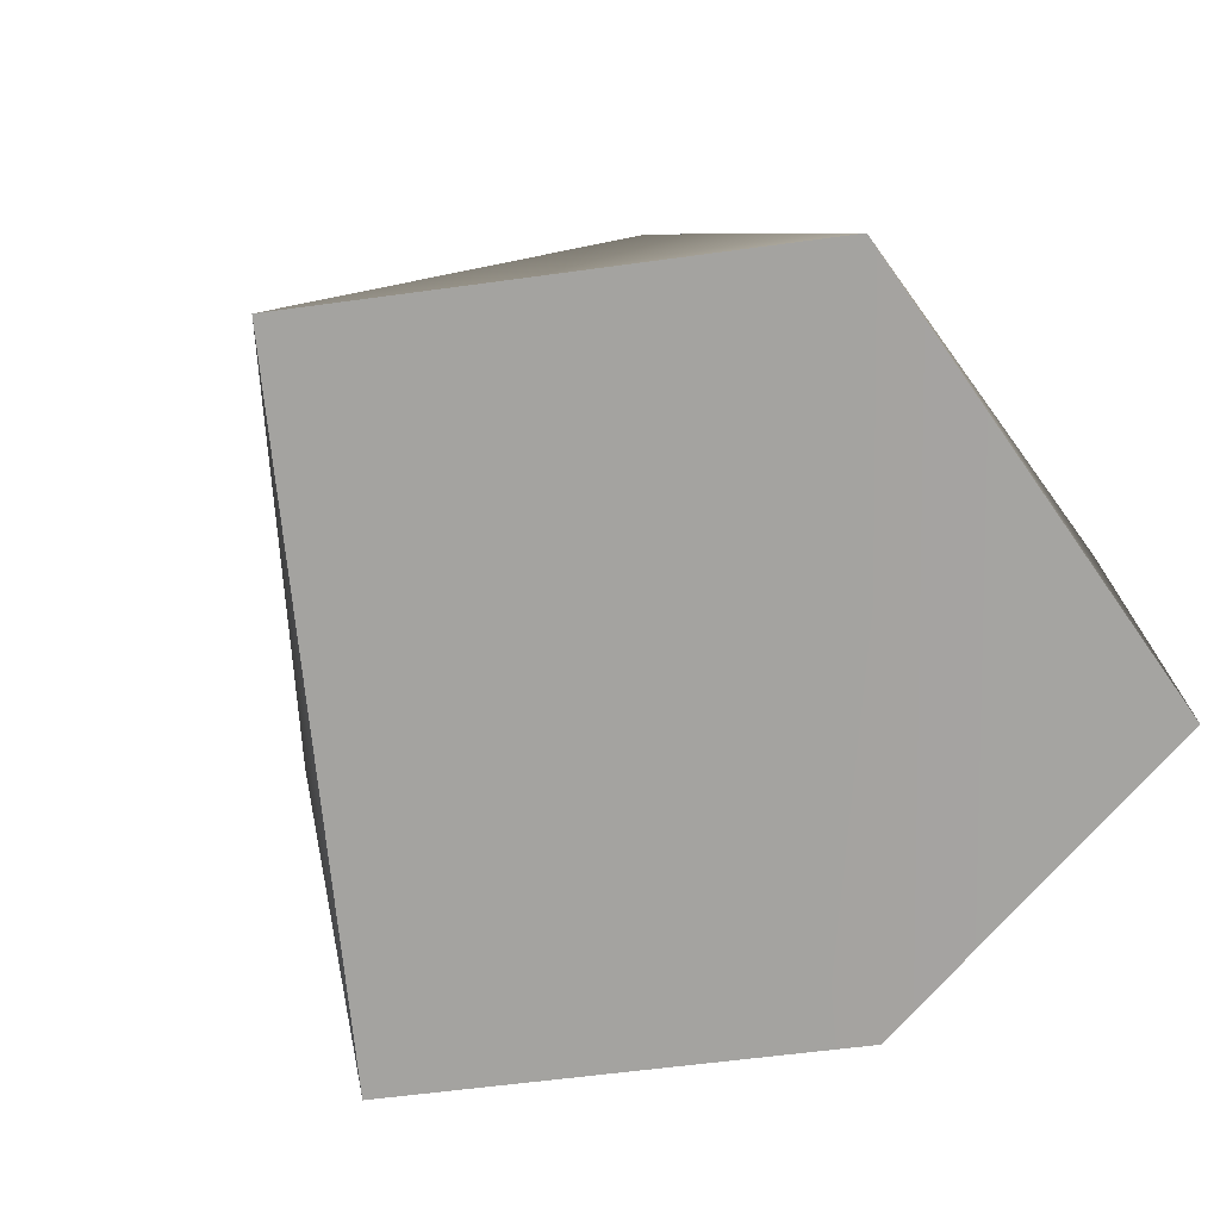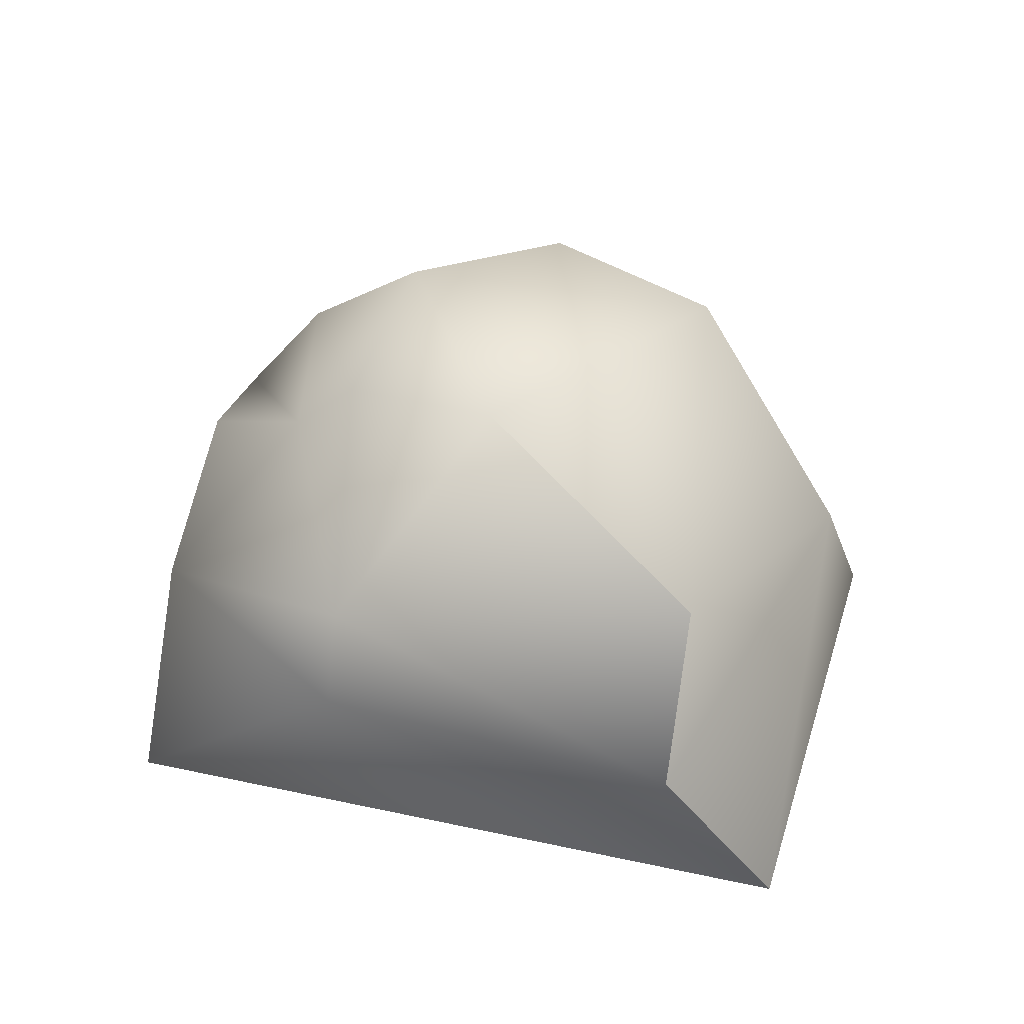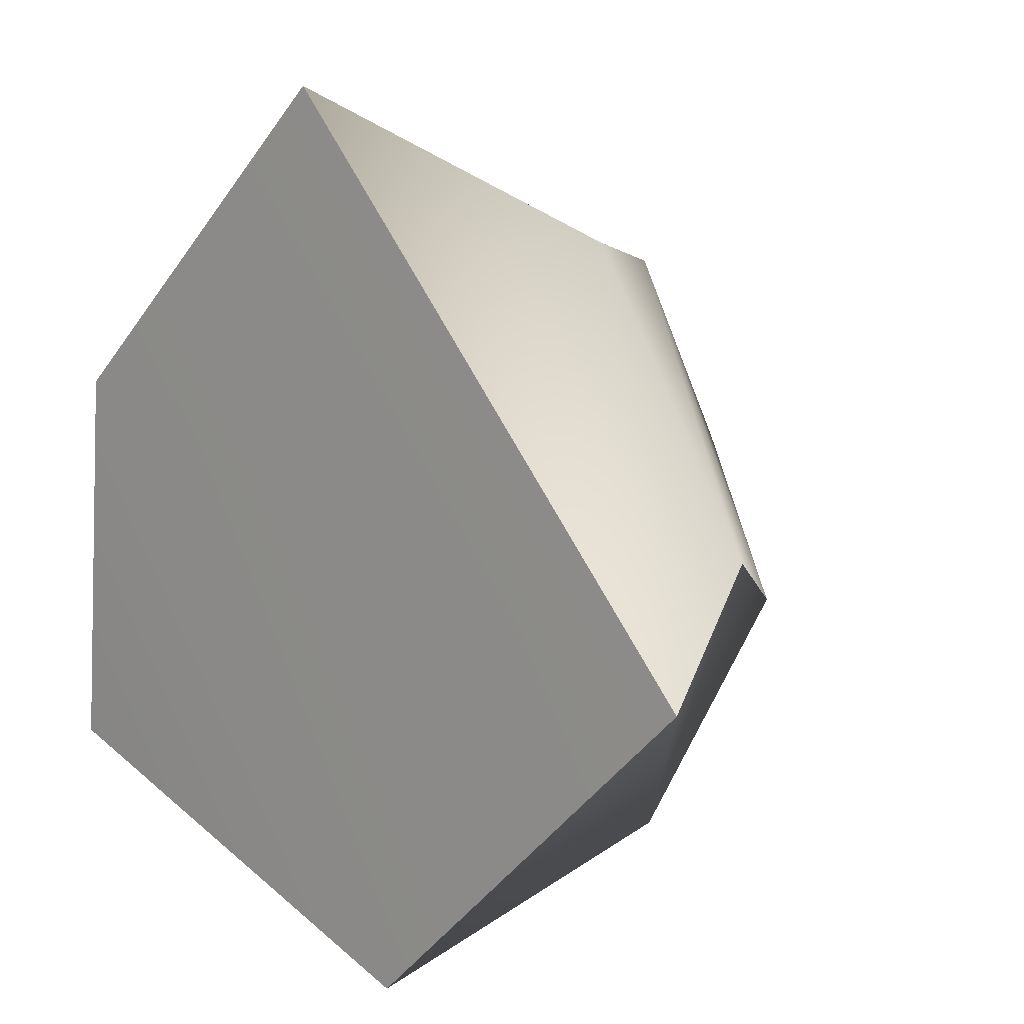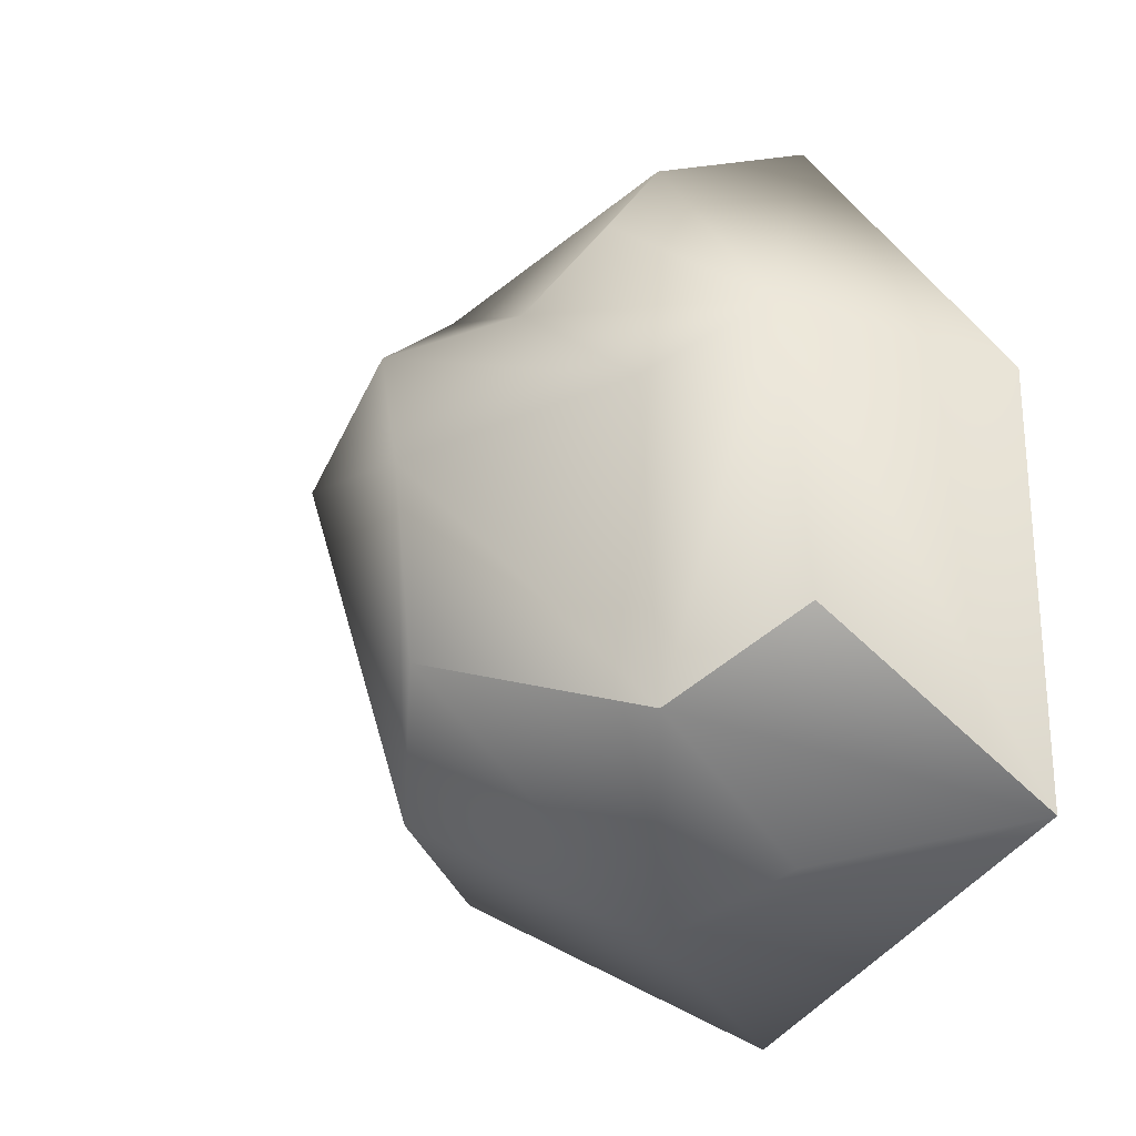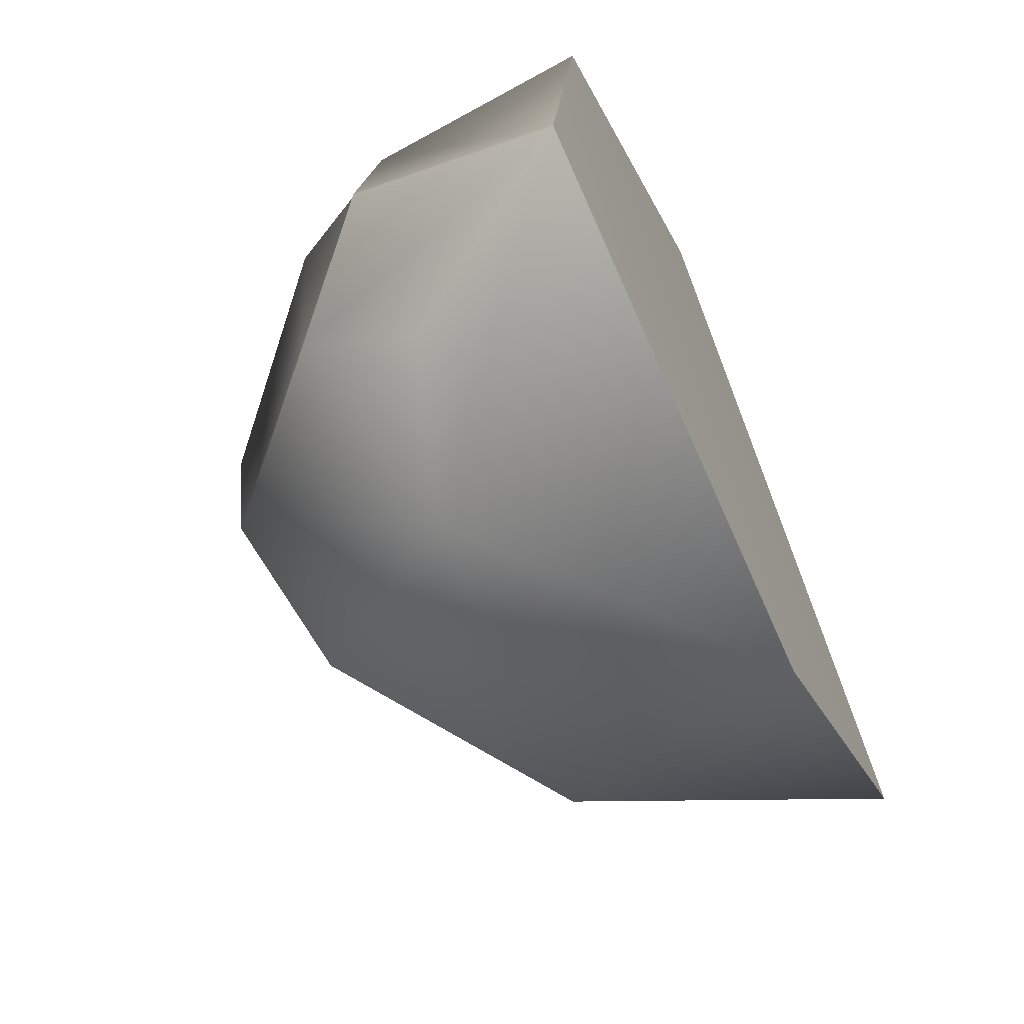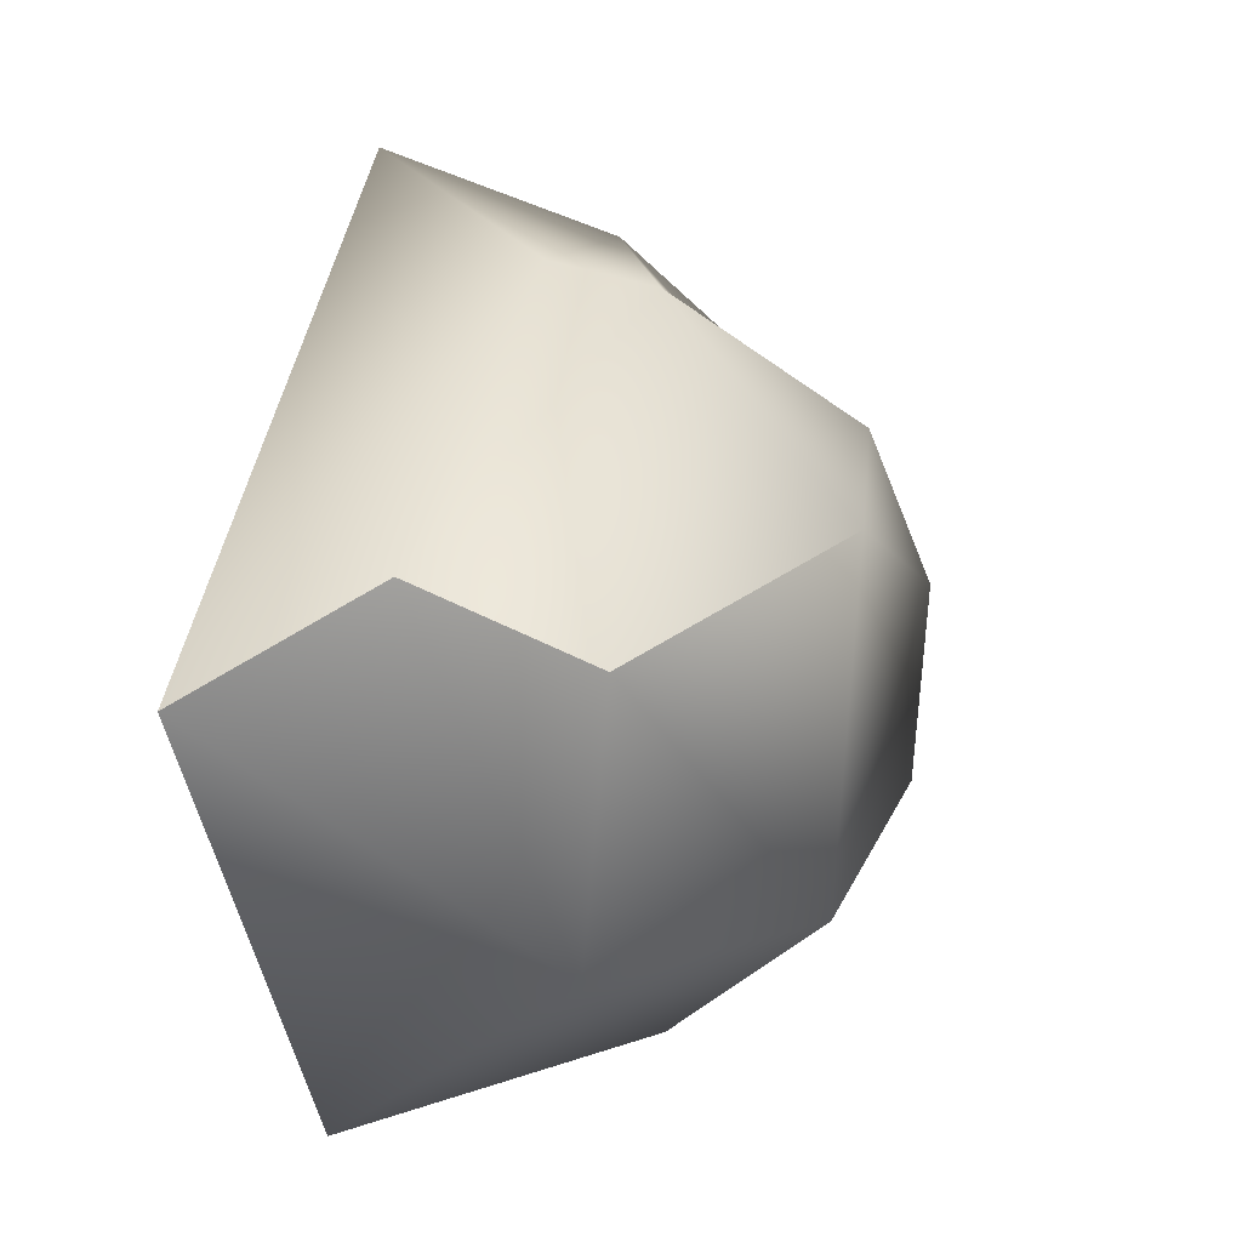
<metadata>
{"format":"obj","ext":"obj","renderer":"f3d","projection":"perspective","resolution":1024,"background":"white","views":[{"elev":-72.9,"azim":144.2,"up":"+Y"},{"elev":43.2,"azim":63.1,"up":"+Y"},{"elev":10.4,"azim":44.0,"up":"+Z"},{"elev":-12.7,"azim":-116.8,"up":"+Z"},{"elev":-65.9,"azim":-65.5,"up":"+Z"},{"elev":-4.3,"azim":105.5,"up":"+Z"}]}
</metadata>
<code>
o StoneFloor_FragmentTwo
v -4.549 -0.0516 1.449
v 0.5309 -0.03929 -4.969
v 4.685 0.007583 -1.038
v -0.6846 -0.0193 5.02
v -5.026 0.05592 -3.049
v 1.855 2.905 -3.406
v -2.026 2.671 -4.077
v -0.5104 4.718 -2.892
v -3.764 2.126 -3.519
v -4.247 2.558 1.865
v -1.874 5.273 -1.512
v -3.703 3.542 -2.101
v -4.753 2.487 -1.17
v -1.527 2.323 4.122
v 1.487 2.436 3.298
v 3.992 1.864 0.1189
v 1.201 3.482 3.031
v 3.048 3.503 -0.6673
v -1.913 5.474 0.466
v -0.6449 5.094 1.9
v -3.736 3.766 1.079
v 0.7362 5.298 0.7602
v -2.614 3.497 2.969
v -1.623 3.965 2.251
f 3 4 1 2
f 5 2 1
f 2 6 3
f 6 2 7 8
f 5 9 7 2
f 9 12 7
f 11 8 7 12
f 5 1 10 13
f 5 13 12 9
f 4 14 10 1
f 3 16 15 4
f 14 4 15 17
f 6 18 16 3
f 16 18 17 15
f 12 21 19 11
f 10 21 12 13
f 20 22 19
f 14 23 10
f 20 19 21 24
f 10 23 24 21
f 20 24 17 22
f 14 17 24 23
f 8 11 19 22
f 8 22 18 6
f 18 22 17

</code>
